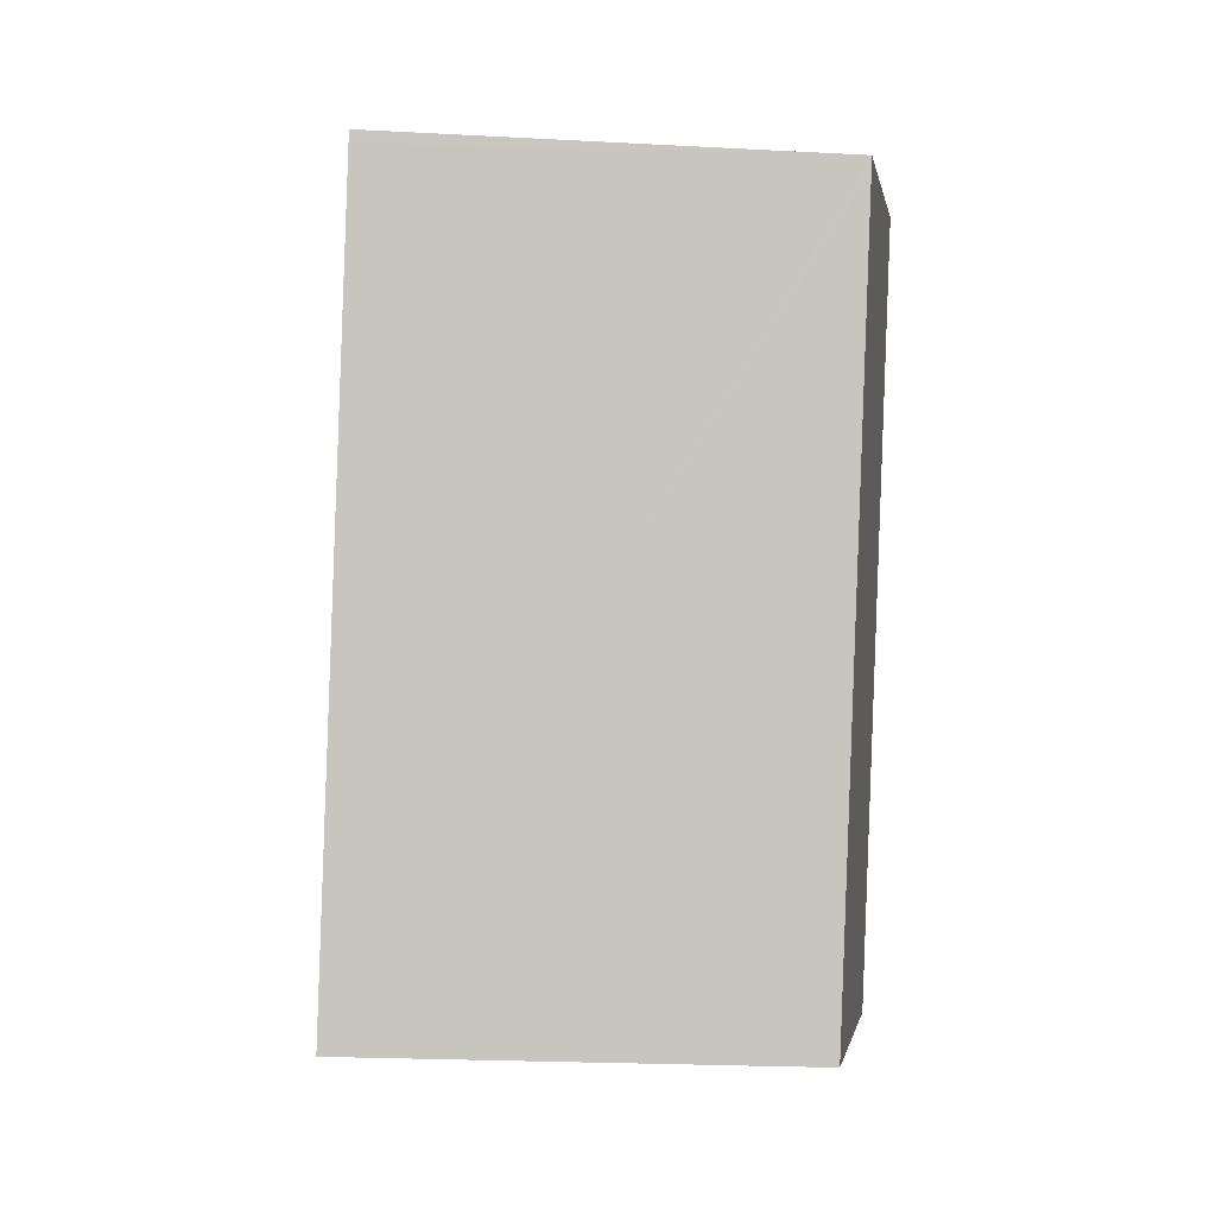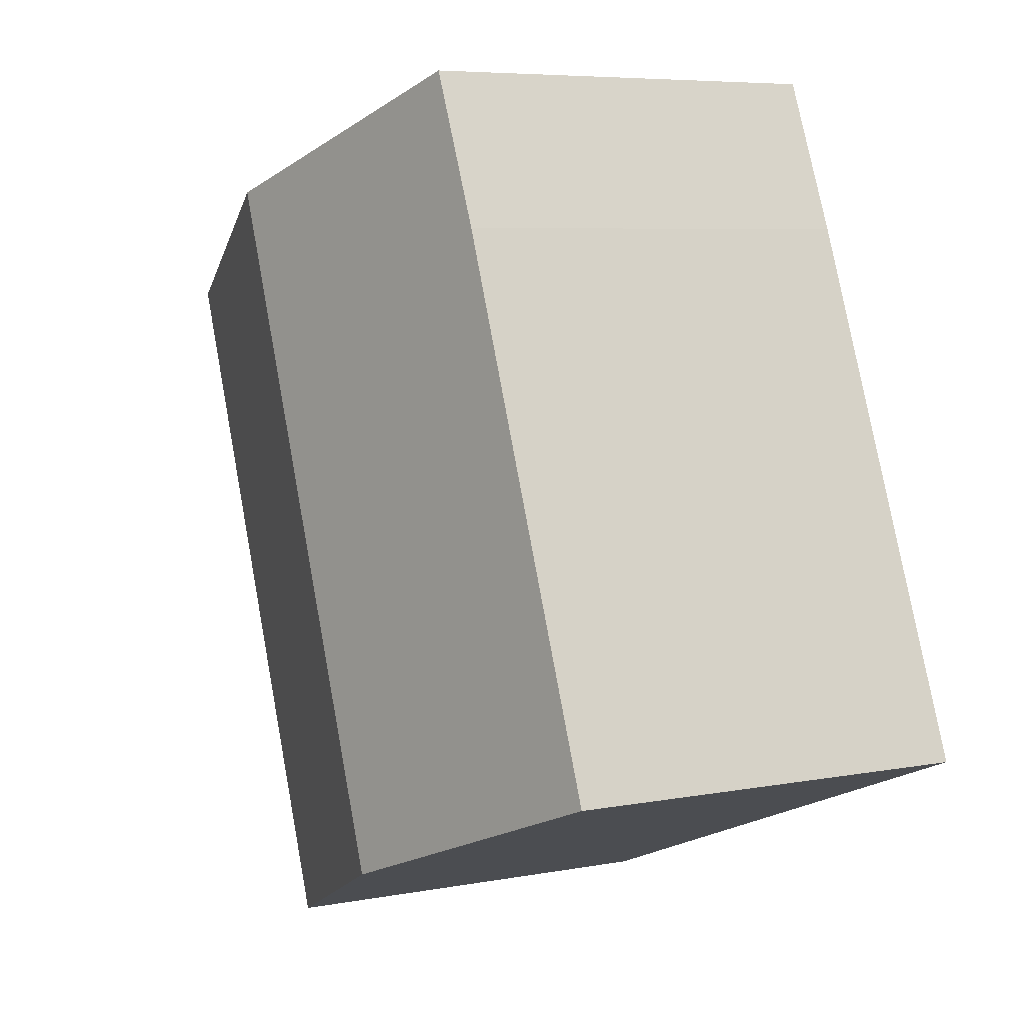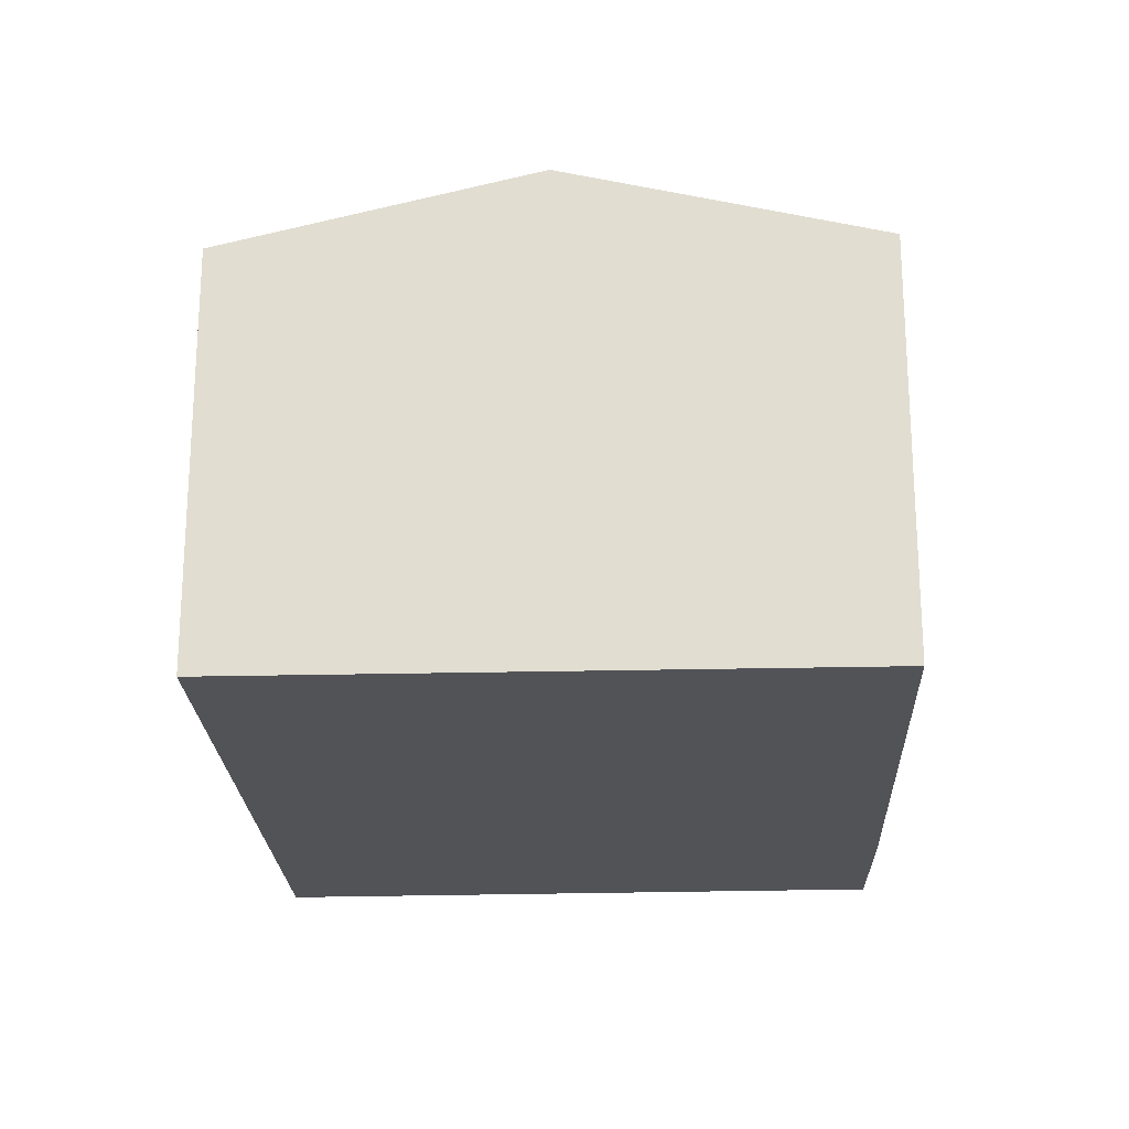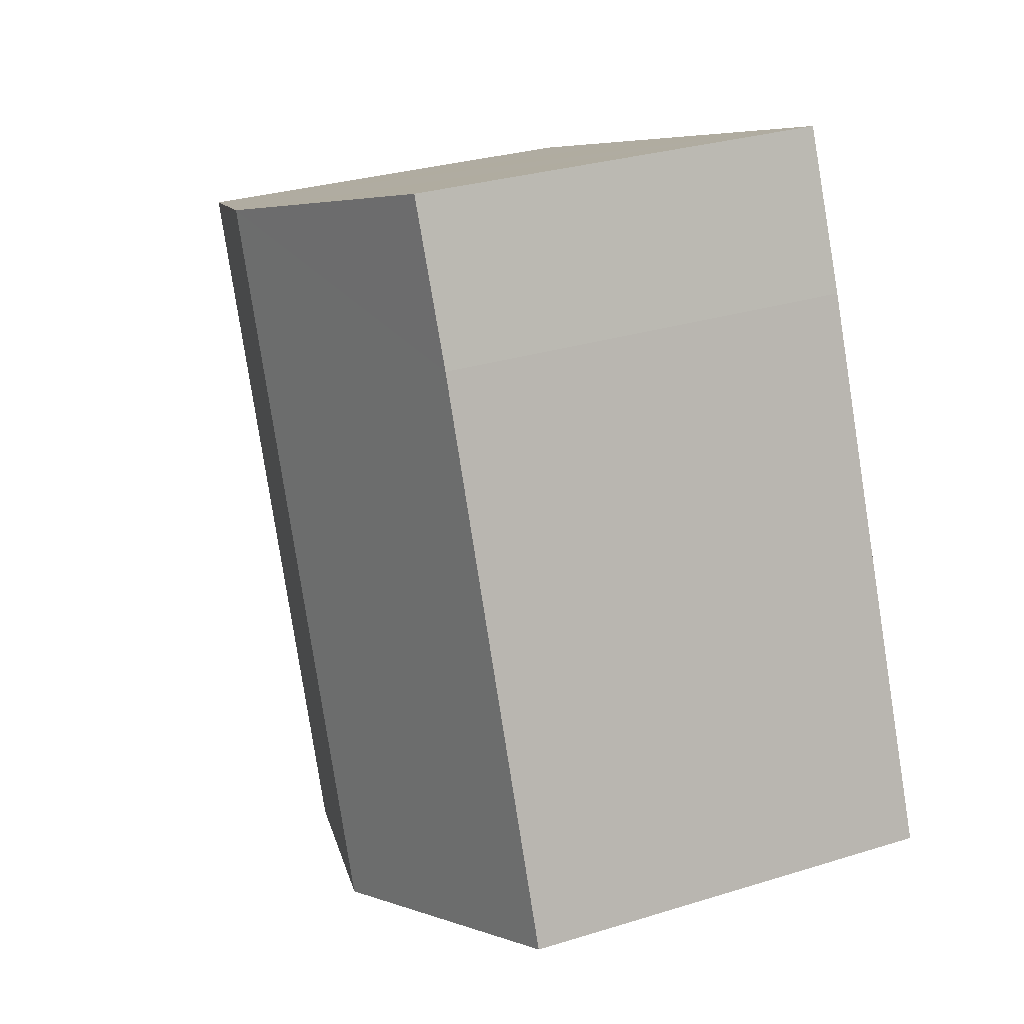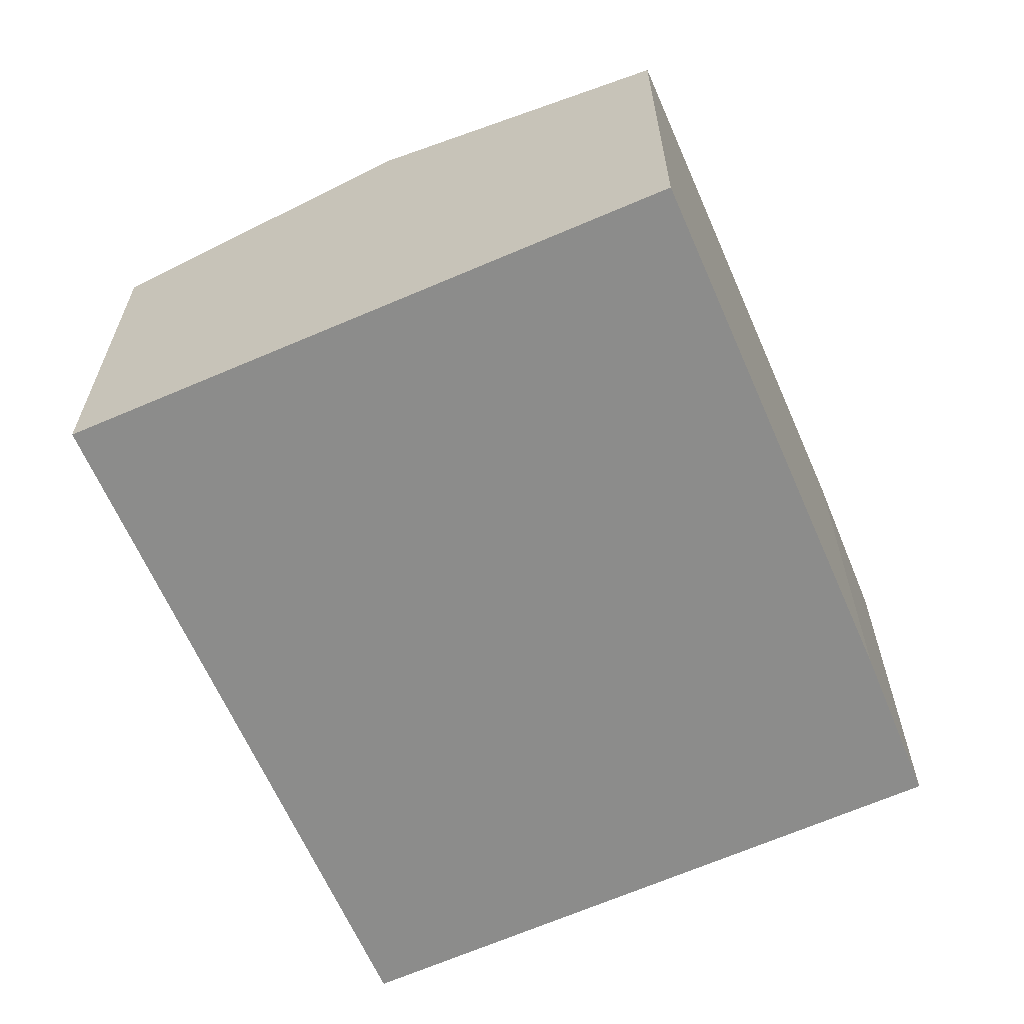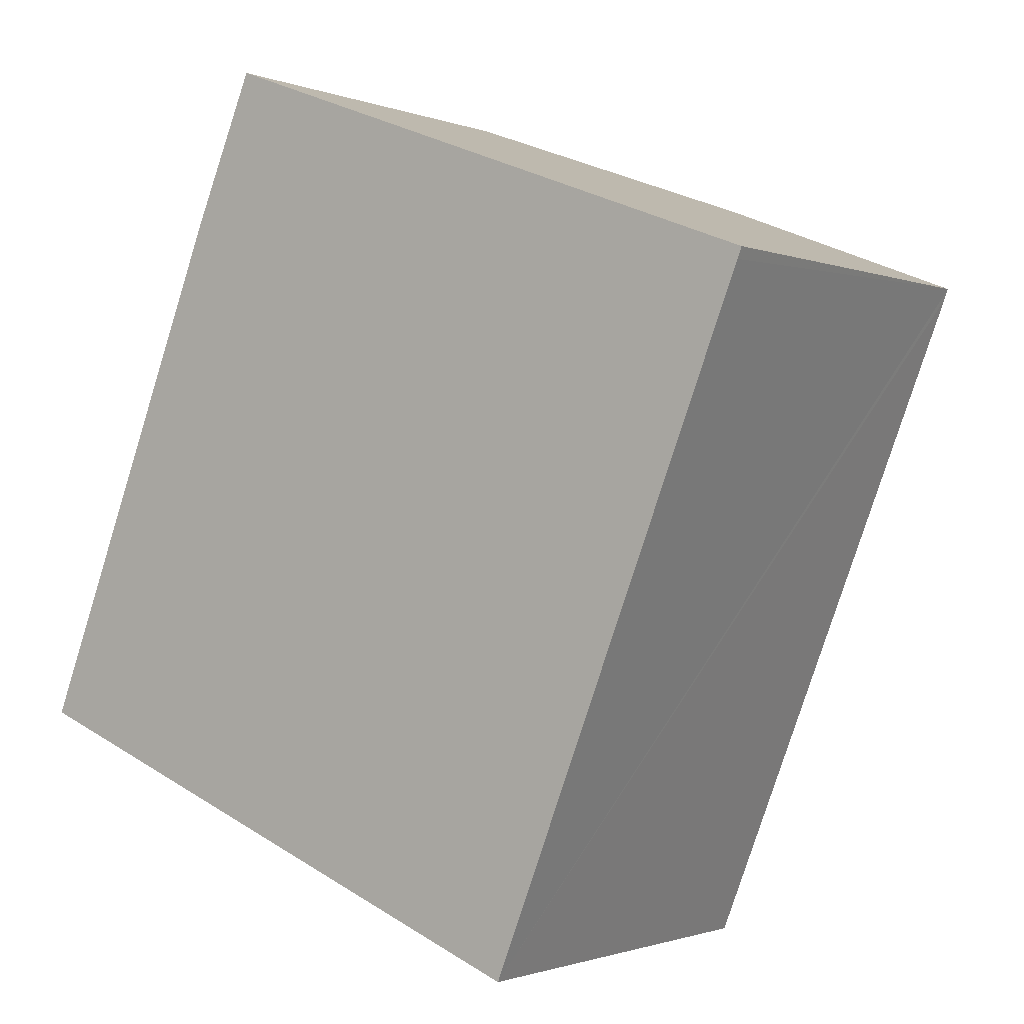
<metadata>
{"format":"obj","ext":"obj","renderer":"f3d","projection":"perspective","resolution":1024,"background":"white","views":[{"elev":-21.5,"azim":84.5,"up":"+Z"},{"elev":6.4,"azim":-119.4,"up":"+Z"},{"elev":-22.3,"azim":-156.0,"up":"+Y"},{"elev":29.3,"azim":-114.8,"up":"+Z"},{"elev":-64.1,"azim":-134.9,"up":"+Y"},{"elev":-1.2,"azim":35.9,"up":"+Z"}]}
</metadata>
<code>
v  3.998 6.649 -1.581
v  11.56 5.63 5.861
v  7.994 5.63 -3.161
v  7.603 6.649 7.539
v  11.62 5.63 6.01
v  2.775 5.63 7.015
v  0 5.63 3.447e-16
v  3.636 5.643 9.05
v  7.994 1.936e-16 -3.161
v  3.998 9.681e-17 -1.581
v  0 0 0
v  2.775 -4.295e-16 7.015
v  3.636 -5.542e-16 9.05
v  7.603 -4.616e-16 7.539
v  11.62 -3.68e-16 6.01
v  11.56 -3.589e-16 5.861
g defaultobject
f 1 2 3
f 2 1 4
f 2 4 5
f 6 1 7
f 1 6 4
f 4 6 8
f 9 1 3
f 1 9 7
f 7 9 10
f 7 10 11
f 11 6 7
f 6 11 12
f 6 13 8
f 13 6 12
f 13 4 8
f 4 13 5
f 5 13 14
f 5 14 15
f 2 9 3
f 9 2 5
f 9 5 16
f 16 5 15
f 12 14 13
f 14 12 11
f 14 11 15
f 15 11 16
f 16 11 10
f 16 10 9

</code>
